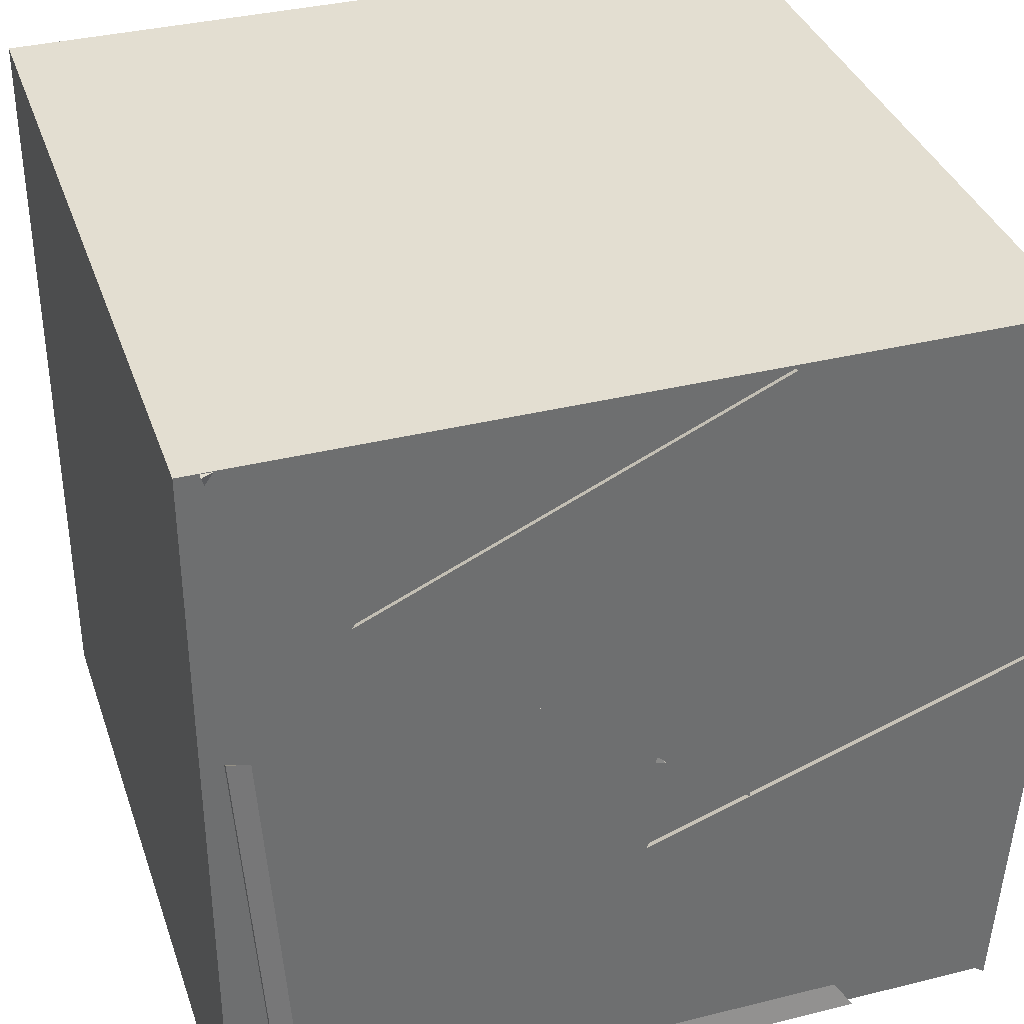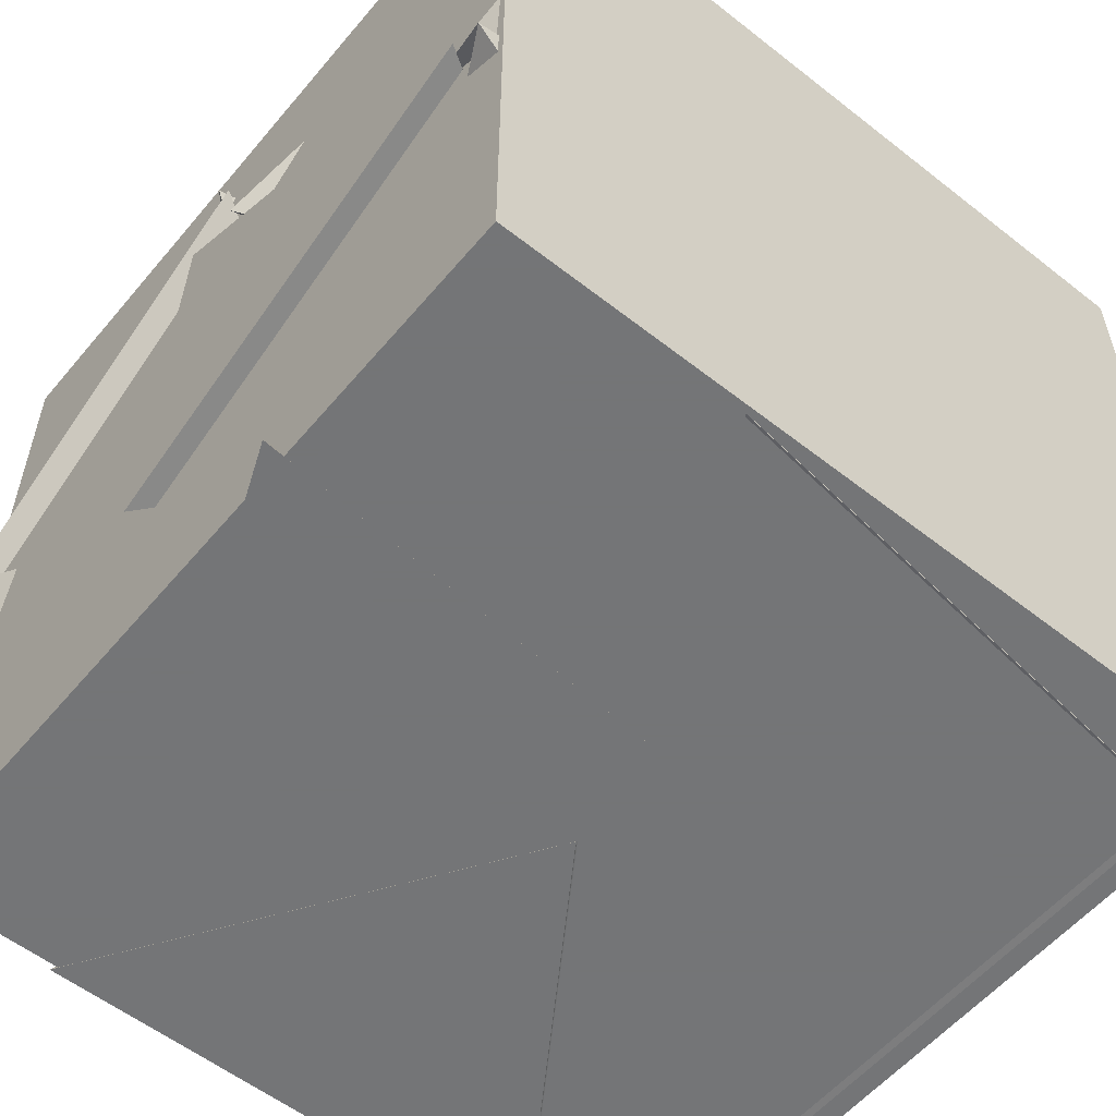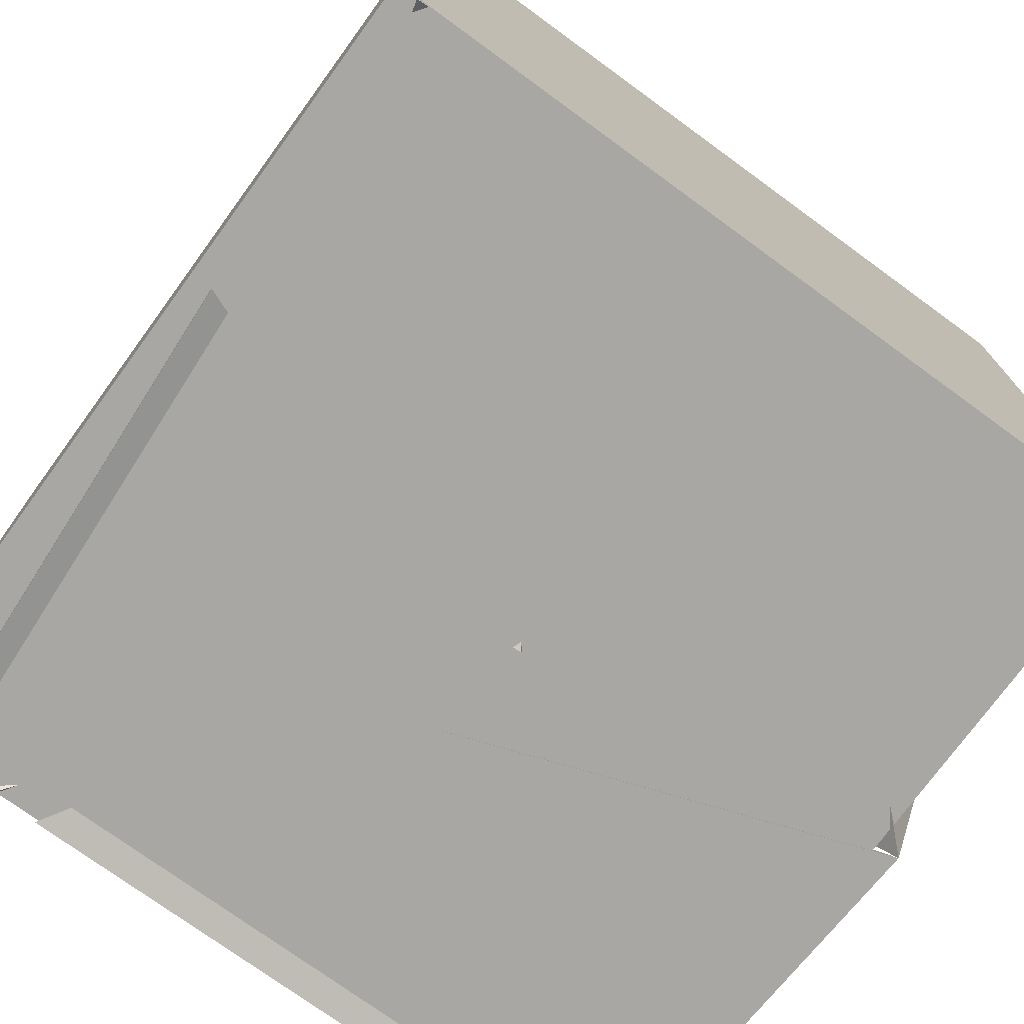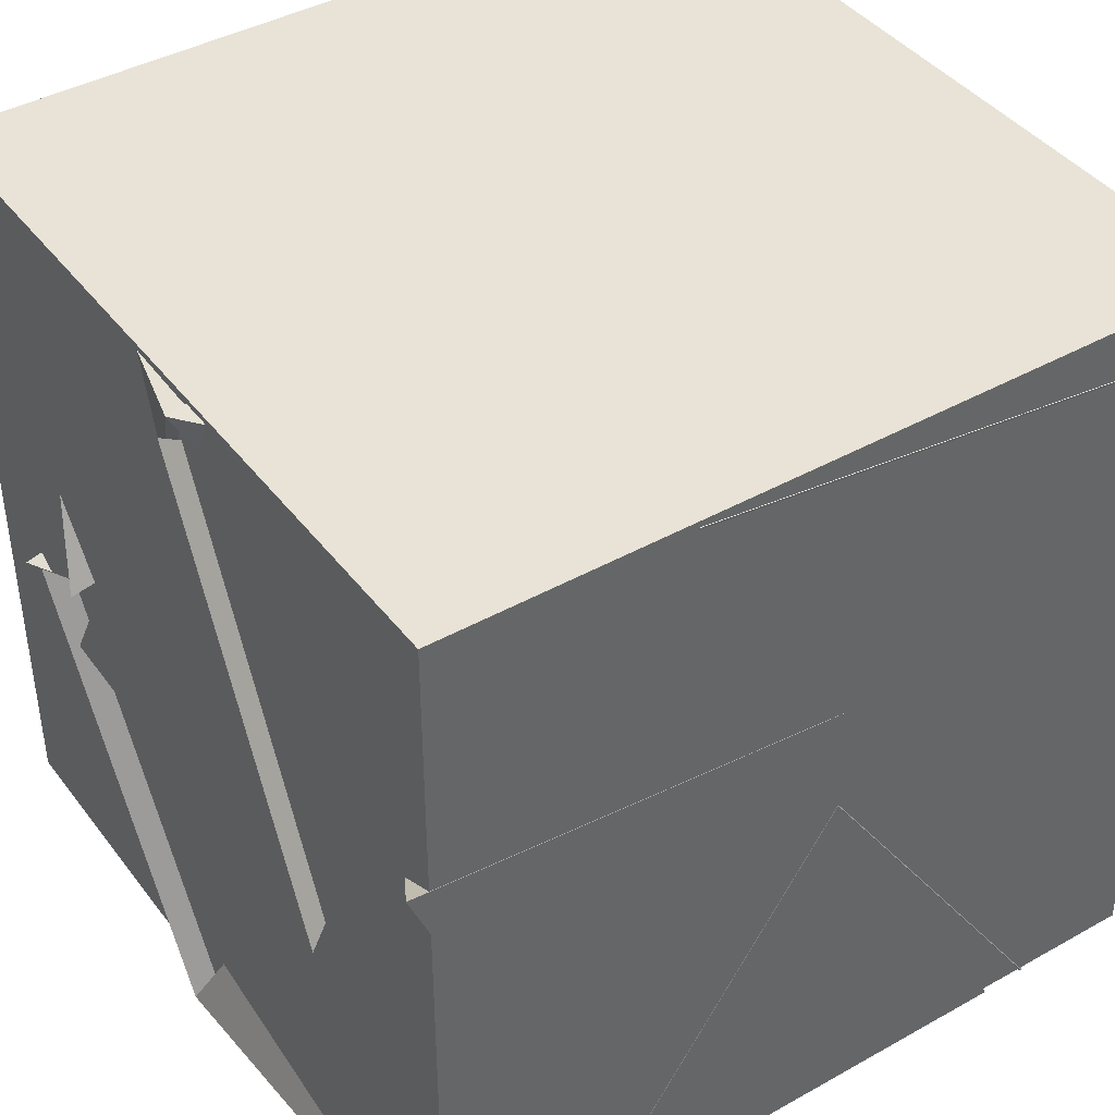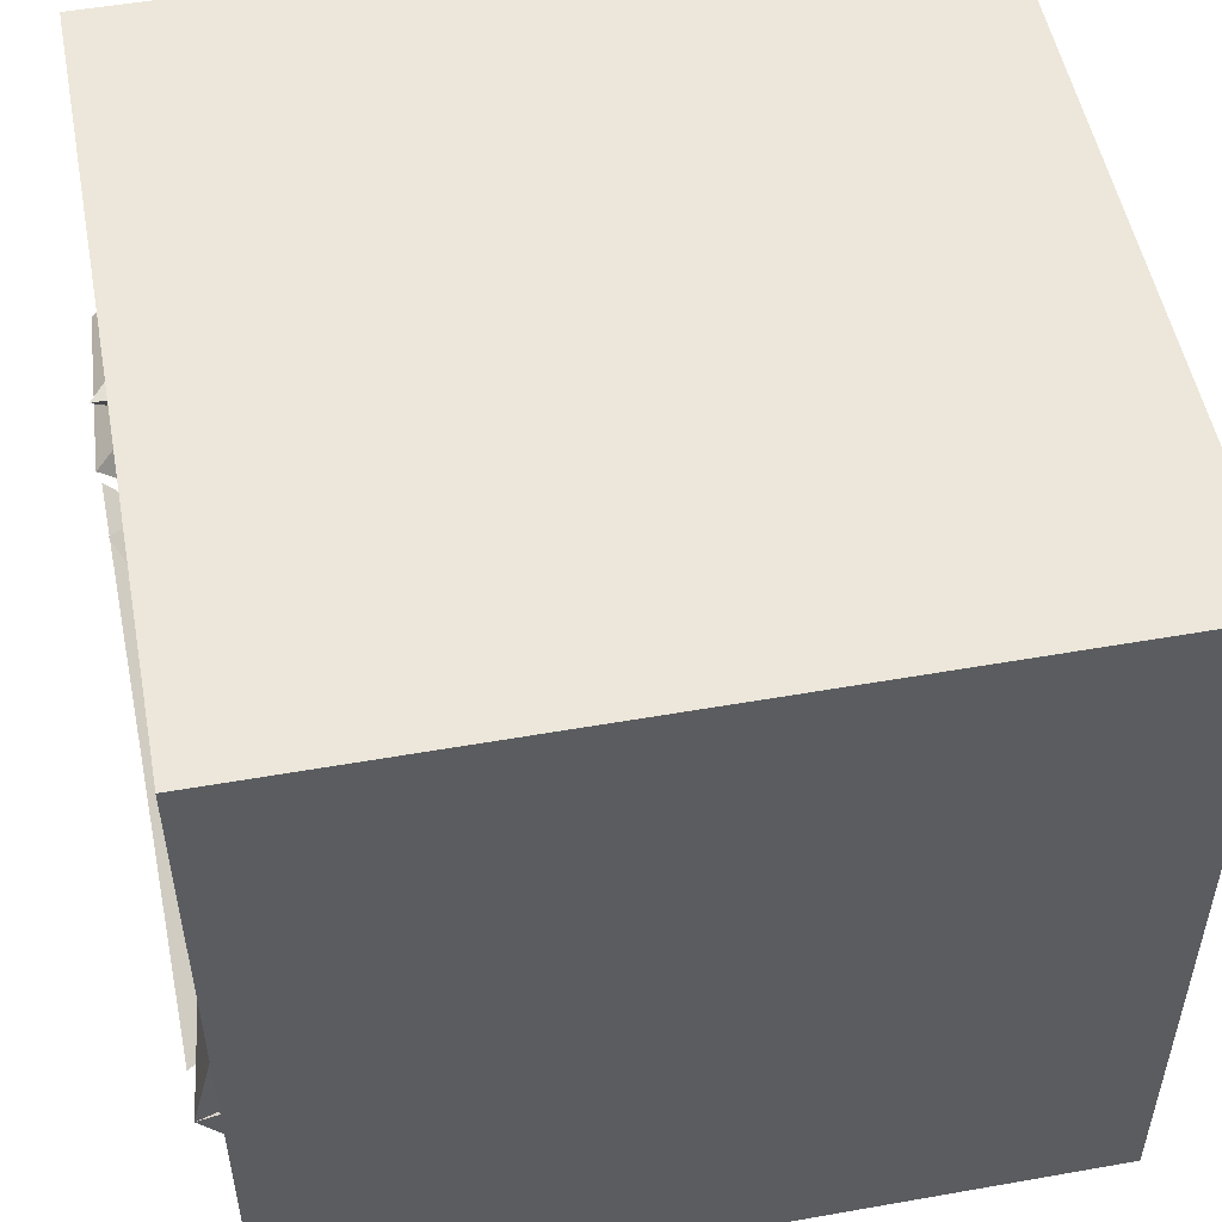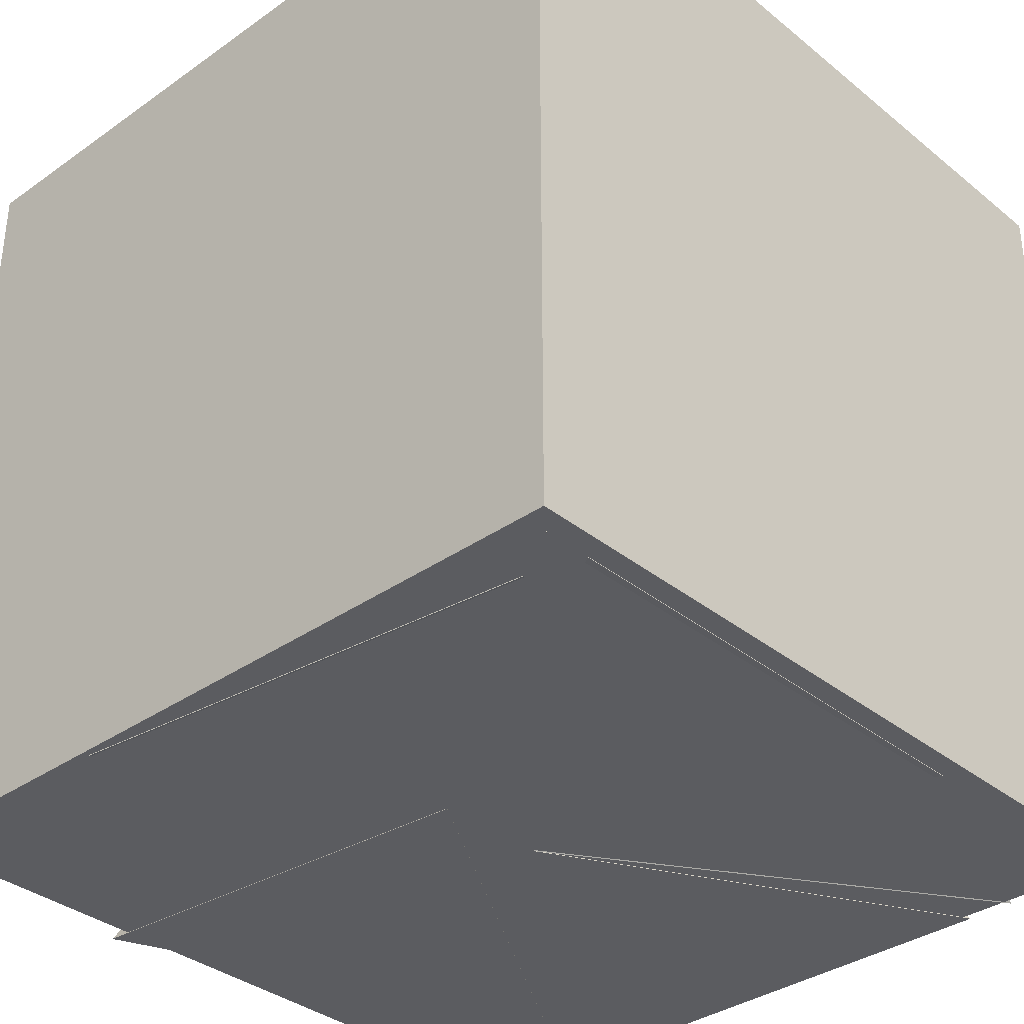
<metadata>
{"format":"obj","ext":"obj","renderer":"f3d","projection":"perspective","resolution":1024,"background":"white","views":[{"elev":36.1,"azim":162.0,"up":"+Y"},{"elev":-56.4,"azim":-39.4,"up":"+Y"},{"elev":-74.7,"azim":143.9,"up":"+Z"},{"elev":41.8,"azim":-34.0,"up":"+Z"},{"elev":52.0,"azim":-10.8,"up":"+Y"},{"elev":-35.2,"azim":43.1,"up":"+Y"}]}
</metadata>
<code>
v 20.03 20.34 20.08
v 20.88 20.88 20.09
v 20.88 20.05 20.59
v 20.88 20.1 19.55
v 20.87 20.06 20.63
v 20.04 20.29 20.03
v 20.33 20.85 20.88
v 19.98 19.86 20.88
v 19.12 20.07 19.12
v 20.02 19.75 19.12
v 19.18 19.12 19.12
v 19.41 19.69 19.98
v 20.81 19.17 19.12
v 20.03 19.84 19.34
v 20.88 20.21 19.12
v 20.88 19.65 19.94
v 19.19 20.64 19.9
v 20.18 20.88 20.06
v 19.84 20.03 19.58
v 19.8 20.07 20.53
v 19.7 20.02 20.15
v 20.63 19.79 19.74
v 19.88 19.93 19.18
v 19.82 19.13 19.85
v 20.62 20.48 19.12
v 19.75 20.88 19.12
v 20.06 20.46 19.92
v 19.79 19.83 19.12
v 20.76 20.09 20.54
v 20.32 19.39 19.91
v 19.96 20.37 20
v 20.88 20.1 19.6
v 20.03 19.9 19.29
v 20.55 19.12 19.12
v 20.08 19.12 20
v 19.5 19.12 19.12
v 20.04 20.08 20.73
v 19.36 20.87 20.88
v 19.12 19.87 20.88
v 19.28 20.3 20.05
v 19.12 19.12 20.33
v 19.58 19.92 19.91
v 19.52 19.12 19.36
v 20.07 19.12 20.25
v 20.21 19.92 20.88
v 20.88 19.12 20.83
v 20.14 19.33 20.11
v 20.88 19.95 20.2
v 19.79 19.81 19.75
v 19.12 20.59 19.99
v 19.8 20.73 19.24
v 20.01 20.35 20.06
v 20.87 20.05 20.59
v 20.34 20.88 20.88
v 20.66 19.12 19.12
v 20.86 19.68 19.96
v 20.03 19.84 19.34
v 19.98 19.98 19.12
v 20.71 19.77 19.7
v 19.77 20 20.12
v 20.44 20.68 19.76
v 19.13 20.69 19.93
v 20.16 20.86 20.05
v 19.85 20.01 19.58
v 19.78 20.88 19.18
v 19.49 19.4 20.3
v 20.37 19.39 19.94
v 19.94 20.3 20.01
v 20.25 19.91 20.82
v 19.12 19.92 20.8
v 19.12 20.44 19.89
v 19.92 19.99 20.29
v 19.12 19.49 19.84
v 20.88 19.12 20.73
v 20.88 19.12 19.68
v 20.05 19.2 20.14
v 20.78 19.95 20.14
v 20.63 20.02 19.57
v 20.88 20.88 19.12
v 20.02 20.87 19.57
v 19.12 20.44 20.02
v 19.93 20.07 20.58
v 19.33 20.88 20.85
v 19.97 20.88 20.01
v 19.98 20.88 20
v 19.35 20.85 20.84
v 19.98 20.04 20.61
v 19.72 19.13 20.88
v 20.07 20.12 20.88
v 19.56 19.75 20.04
v 20.05 19.35 20.02
v 19.71 19.12 20.88
v 20.75 19.12 20.76
v 20.2 19.94 20.88
v 19.17 19.13 19.14
v 19.17 19.13 20.89
v 19.17 20.88 20.89
v 19.17 20.88 19.14
v 20.92 19.13 19.14
v 20.92 20.88 19.14
v 20.92 20.88 20.89
v 20.92 19.13 20.89
f 1 2 3
f 1 4 2
f 1 3 4
f 2 4 3
f 5 6 7
f 5 8 6
f 5 7 8
f 6 8 7
f 9 10 11
f 9 12 10
f 9 11 12
f 10 12 11
f 13 14 15
f 13 16 14
f 13 15 16
f 14 16 15
f 17 18 19
f 17 20 18
f 17 19 20
f 18 20 19
f 21 22 23
f 21 24 22
f 21 23 24
f 22 24 23
f 25 26 27
f 25 28 26
f 25 27 28
f 26 28 27
f 29 30 31
f 29 32 30
f 29 31 32
f 30 32 31
f 33 34 35
f 33 36 34
f 33 35 36
f 34 36 35
f 37 38 39
f 37 40 38
f 37 39 40
f 38 40 39
f 41 42 43
f 41 44 42
f 41 43 44
f 42 44 43
f 45 46 47
f 45 48 46
f 45 47 48
f 46 48 47
f 49 50 51
f 49 9 50
f 49 51 9
f 50 9 51
f 52 2 53
f 52 54 2
f 52 53 54
f 2 54 53
f 55 35 56
f 55 57 35
f 55 56 57
f 35 57 56
f 58 59 60
f 58 61 59
f 58 60 61
f 59 61 60
f 62 63 64
f 62 65 63
f 62 64 65
f 63 65 64
f 66 67 68
f 66 69 67
f 66 68 69
f 67 69 68
f 70 71 72
f 70 73 71
f 70 72 73
f 71 73 72
f 74 75 76
f 74 77 75
f 74 76 77
f 75 77 76
f 78 79 2
f 78 80 79
f 78 2 80
f 79 80 2
f 81 82 83
f 81 84 82
f 81 83 84
f 82 84 83
f 85 86 87
f 85 54 86
f 85 87 54
f 86 54 87
f 39 88 89
f 39 90 88
f 39 89 90
f 88 90 89
f 91 92 93
f 91 94 92
f 91 93 94
f 92 94 93
f 95 96 97 98
f 99 100 101 102
f 95 99 102 96
f 98 97 101 100
f 95 98 100 99
f 96 102 101 97

</code>
